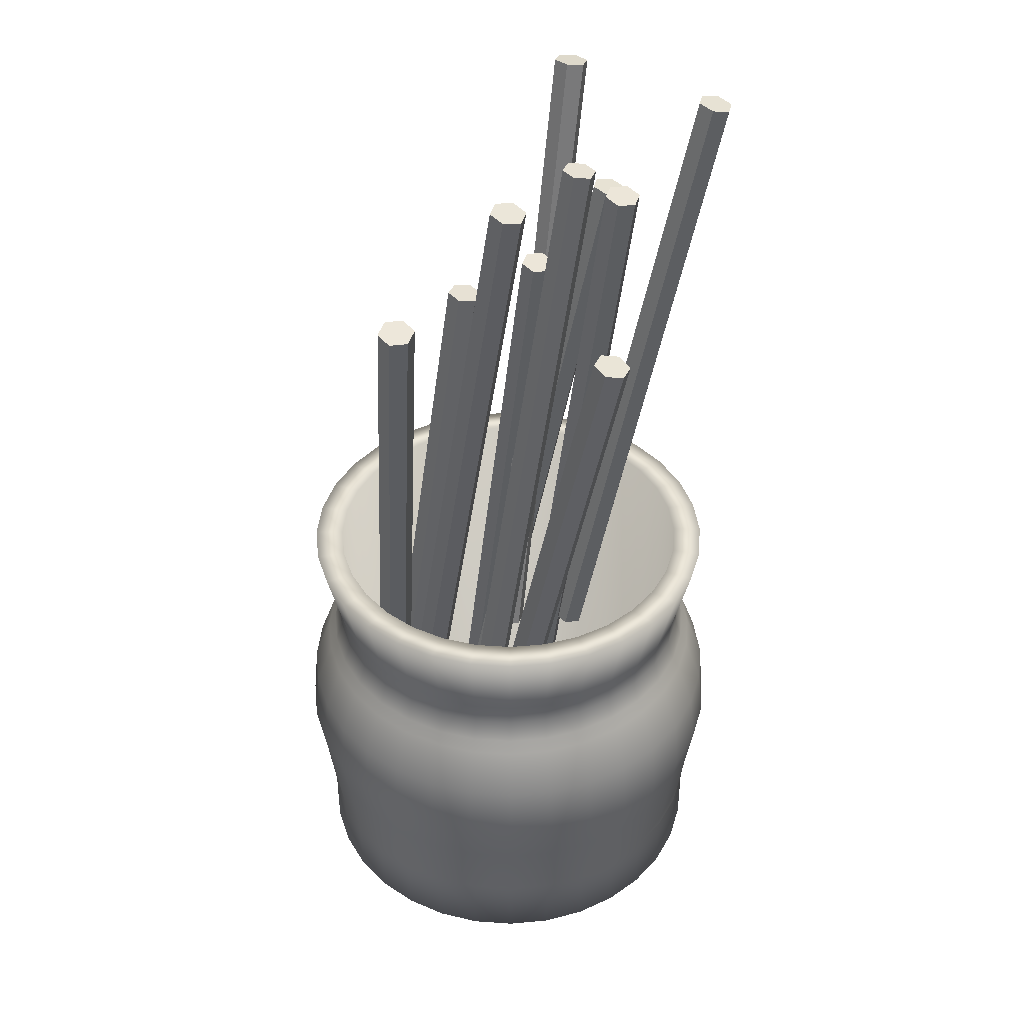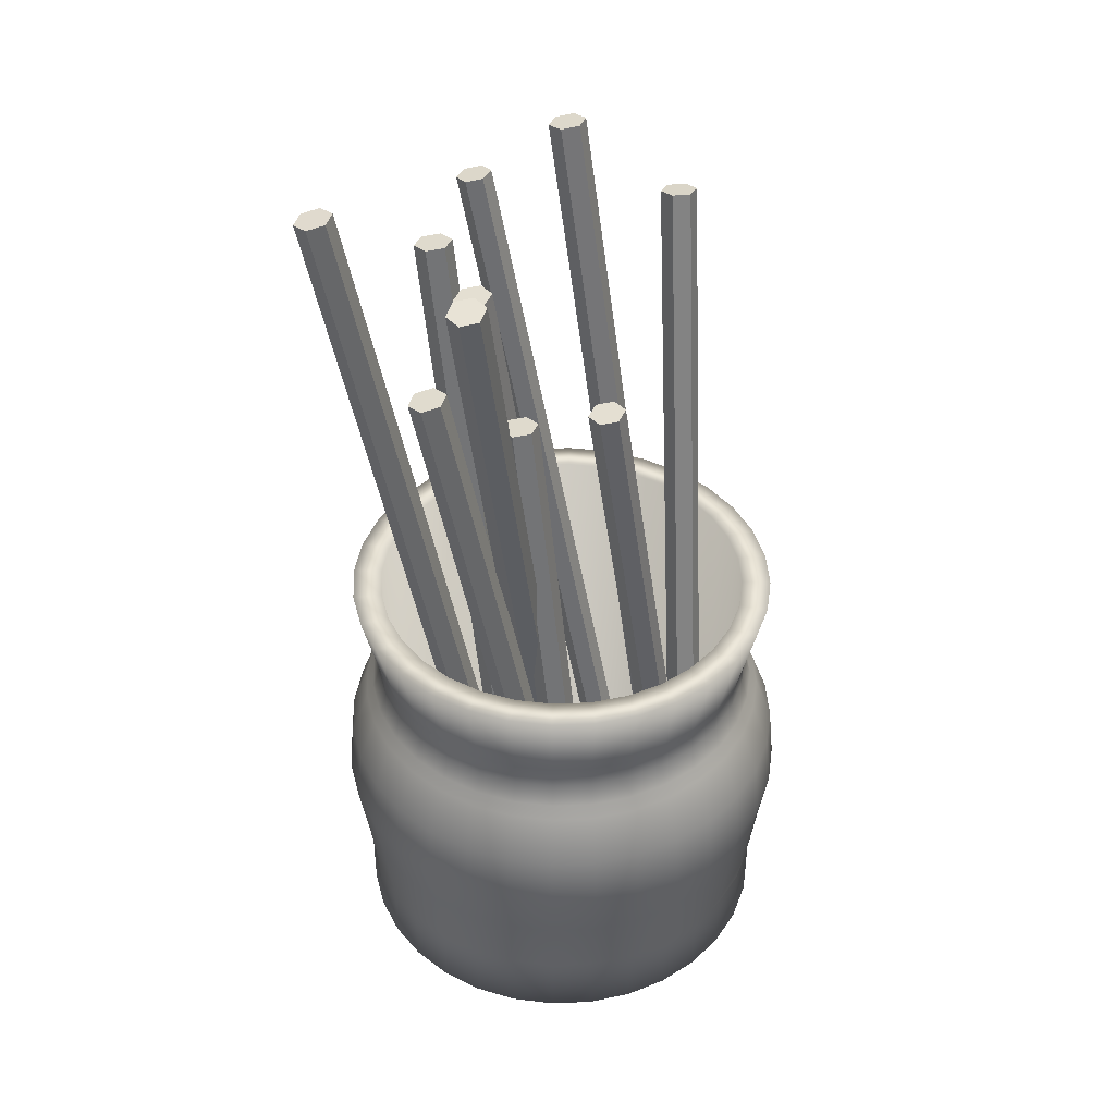
<metadata>
{"format":"obj","ext":"obj","renderer":"f3d","projection":"perspective","resolution":1024,"background":"white","views":[{"elev":40.7,"azim":-102.0,"up":"+Y"},{"elev":41.0,"azim":81.3,"up":"+Y"}]}
</metadata>
<code>
o pencils_Cylinder
v -6.522 1.997 1.044
v -6.522 2.1 1.051
v -6.512 1.997 1.045
v -6.513 2.1 1.052
v -6.502 1.997 1.048
v -6.505 2.1 1.054
v -6.493 1.997 1.052
v -6.497 2.1 1.058
v -6.485 1.997 1.059
v -6.49 2.1 1.064
v -6.479 1.997 1.067
v -6.485 2.1 1.07
v -6.474 1.997 1.076
v -6.48 2.1 1.078
v -6.471 1.997 1.085
v -6.478 2.1 1.087
v -6.47 1.997 1.095
v -6.477 2.1 1.095
v -6.471 1.997 1.105
v -6.478 2.1 1.104
v -6.474 1.997 1.115
v -6.48 2.1 1.112
v -6.479 1.997 1.124
v -6.485 2.1 1.12
v -6.485 1.997 1.132
v -6.49 2.1 1.127
v -6.493 1.997 1.138
v -6.497 2.1 1.132
v -6.502 1.997 1.143
v -6.505 2.1 1.136
v -6.512 1.997 1.146
v -6.513 2.1 1.139
v -6.522 1.997 1.147
v -6.522 2.1 1.14
v -6.532 1.997 1.146
v -6.53 2.1 1.139
v -6.541 1.997 1.143
v -6.539 2.1 1.136
v -6.55 1.997 1.138
v -6.546 2.1 1.132
v -6.558 1.997 1.132
v -6.553 2.1 1.127
v -6.564 1.997 1.124
v -6.559 2.1 1.12
v -6.569 1.997 1.115
v -6.563 2.1 1.112
v -6.572 1.997 1.105
v -6.565 2.1 1.104
v -6.573 1.997 1.095
v -6.566 2.1 1.095
v -6.572 1.997 1.085
v -6.565 2.1 1.087
v -6.569 1.997 1.076
v -6.563 2.1 1.078
v -6.564 1.997 1.067
v -6.559 2.1 1.07
v -6.558 1.997 1.059
v -6.553 2.1 1.064
v -6.55 1.997 1.052
v -6.546 2.1 1.058
v -6.541 1.997 1.048
v -6.539 2.1 1.054
v -6.532 1.997 1.045
v -6.53 2.1 1.052
v -6.512 2.1 1.045
v -6.522 2.1 1.044
v -6.502 2.1 1.048
v -6.493 2.1 1.052
v -6.485 2.1 1.059
v -6.479 2.1 1.067
v -6.474 2.1 1.076
v -6.471 2.1 1.085
v -6.47 2.1 1.095
v -6.471 2.1 1.105
v -6.474 2.1 1.115
v -6.479 2.1 1.124
v -6.485 2.1 1.132
v -6.493 2.1 1.138
v -6.502 2.1 1.143
v -6.512 2.1 1.146
v -6.522 2.1 1.147
v -6.532 2.1 1.146
v -6.541 2.1 1.143
v -6.55 2.1 1.138
v -6.558 2.1 1.132
v -6.564 2.1 1.124
v -6.569 2.1 1.115
v -6.572 2.1 1.105
v -6.573 2.1 1.095
v -6.572 2.1 1.085
v -6.569 2.1 1.076
v -6.564 2.1 1.067
v -6.558 2.1 1.059
v -6.55 2.1 1.052
v -6.541 2.1 1.048
v -6.532 2.1 1.045
v -6.513 2.006 1.052
v -6.522 2.006 1.051
v -6.505 2.006 1.054
v -6.497 2.006 1.058
v -6.49 2.006 1.064
v -6.485 2.006 1.07
v -6.48 2.006 1.078
v -6.478 2.006 1.087
v -6.477 2.006 1.095
v -6.478 2.006 1.104
v -6.48 2.006 1.112
v -6.485 2.006 1.12
v -6.49 2.006 1.127
v -6.497 2.006 1.132
v -6.505 2.006 1.136
v -6.513 2.006 1.139
v -6.522 2.006 1.14
v -6.53 2.006 1.139
v -6.539 2.006 1.136
v -6.546 2.006 1.132
v -6.553 2.006 1.127
v -6.559 2.006 1.12
v -6.563 2.006 1.112
v -6.565 2.006 1.104
v -6.566 2.006 1.095
v -6.565 2.006 1.087
v -6.563 2.006 1.078
v -6.559 2.006 1.07
v -6.553 2.006 1.064
v -6.546 2.006 1.058
v -6.539 2.006 1.054
v -6.53 2.006 1.052
v -6.522 2.013 1.044
v -6.512 2.013 1.045
v -6.502 2.013 1.048
v -6.493 2.013 1.052
v -6.485 2.013 1.059
v -6.479 2.013 1.067
v -6.474 2.013 1.076
v -6.471 2.013 1.085
v -6.47 2.013 1.095
v -6.471 2.013 1.105
v -6.474 2.013 1.115
v -6.479 2.013 1.124
v -6.485 2.013 1.132
v -6.493 2.013 1.138
v -6.502 2.013 1.143
v -6.512 2.013 1.146
v -6.522 2.013 1.147
v -6.532 2.013 1.146
v -6.541 2.013 1.143
v -6.55 2.013 1.138
v -6.558 2.013 1.132
v -6.564 2.013 1.124
v -6.569 2.013 1.115
v -6.572 2.013 1.105
v -6.573 2.013 1.095
v -6.572 2.013 1.085
v -6.569 2.013 1.076
v -6.564 2.013 1.067
v -6.558 2.013 1.059
v -6.55 2.013 1.052
v -6.541 2.013 1.048
v -6.532 2.013 1.045
v -6.522 2.066 1.045
v -6.522 2.029 1.042
v -6.522 2.055 1.041
v -6.522 2.041 1.04
v -6.511 2.029 1.043
v -6.512 2.066 1.046
v -6.511 2.041 1.041
v -6.511 2.055 1.042
v -6.501 2.029 1.046
v -6.502 2.066 1.049
v -6.5 2.041 1.044
v -6.501 2.055 1.045
v -6.492 2.029 1.051
v -6.494 2.066 1.054
v -6.491 2.041 1.049
v -6.491 2.055 1.05
v -6.484 2.029 1.057
v -6.486 2.066 1.06
v -6.482 2.041 1.056
v -6.483 2.055 1.057
v -6.477 2.029 1.065
v -6.48 2.066 1.067
v -6.475 2.041 1.064
v -6.476 2.055 1.065
v -6.472 2.029 1.075
v -6.475 2.066 1.076
v -6.47 2.041 1.074
v -6.471 2.055 1.074
v -6.469 2.029 1.085
v -6.473 2.066 1.085
v -6.467 2.041 1.084
v -6.468 2.055 1.085
v -6.468 2.029 1.095
v -6.472 2.066 1.095
v -6.466 2.041 1.095
v -6.467 2.055 1.095
v -6.469 2.029 1.106
v -6.473 2.066 1.105
v -6.467 2.041 1.106
v -6.468 2.055 1.106
v -6.472 2.029 1.116
v -6.475 2.066 1.114
v -6.47 2.041 1.116
v -6.471 2.055 1.116
v -6.477 2.029 1.125
v -6.48 2.066 1.123
v -6.475 2.041 1.126
v -6.476 2.055 1.125
v -6.484 2.029 1.133
v -6.486 2.066 1.131
v -6.482 2.041 1.134
v -6.483 2.055 1.134
v -6.492 2.029 1.14
v -6.494 2.066 1.137
v -6.491 2.041 1.141
v -6.491 2.055 1.14
v -6.501 2.029 1.145
v -6.502 2.066 1.141
v -6.5 2.041 1.147
v -6.501 2.055 1.145
v -6.511 2.029 1.148
v -6.512 2.066 1.144
v -6.511 2.041 1.15
v -6.511 2.055 1.148
v -6.522 2.029 1.149
v -6.522 2.066 1.145
v -6.522 2.041 1.151
v -6.522 2.055 1.149
v -6.532 2.029 1.148
v -6.531 2.066 1.144
v -6.532 2.041 1.15
v -6.532 2.055 1.148
v -6.542 2.029 1.145
v -6.541 2.066 1.141
v -6.543 2.041 1.147
v -6.542 2.055 1.145
v -6.551 2.029 1.14
v -6.549 2.066 1.137
v -6.552 2.041 1.141
v -6.552 2.055 1.14
v -6.559 2.029 1.133
v -6.557 2.066 1.131
v -6.561 2.041 1.134
v -6.56 2.055 1.134
v -6.566 2.029 1.125
v -6.563 2.066 1.123
v -6.568 2.041 1.126
v -6.567 2.055 1.125
v -6.571 2.029 1.116
v -6.568 2.066 1.114
v -6.573 2.041 1.116
v -6.572 2.055 1.116
v -6.574 2.029 1.106
v -6.571 2.066 1.105
v -6.576 2.041 1.106
v -6.575 2.055 1.106
v -6.575 2.029 1.095
v -6.572 2.066 1.095
v -6.577 2.041 1.095
v -6.576 2.055 1.095
v -6.574 2.029 1.085
v -6.571 2.066 1.085
v -6.576 2.041 1.084
v -6.575 2.055 1.085
v -6.571 2.029 1.075
v -6.568 2.066 1.076
v -6.573 2.041 1.074
v -6.572 2.055 1.074
v -6.566 2.029 1.065
v -6.563 2.066 1.067
v -6.568 2.041 1.064
v -6.567 2.055 1.065
v -6.559 2.029 1.057
v -6.557 2.066 1.06
v -6.561 2.041 1.056
v -6.56 2.055 1.057
v -6.551 2.029 1.051
v -6.549 2.066 1.054
v -6.552 2.041 1.049
v -6.552 2.055 1.05
v -6.542 2.029 1.046
v -6.541 2.066 1.049
v -6.543 2.041 1.044
v -6.542 2.055 1.045
v -6.532 2.029 1.043
v -6.531 2.066 1.046
v -6.532 2.041 1.041
v -6.532 2.055 1.042
v -6.522 2.08 1.049
v -6.522 2.069 1.047
v -6.522 2.075 1.049
v -6.512 2.069 1.048
v -6.512 2.08 1.049
v -6.512 2.075 1.05
v -6.503 2.069 1.051
v -6.504 2.08 1.052
v -6.504 2.075 1.052
v -6.495 2.069 1.055
v -6.496 2.08 1.056
v -6.496 2.075 1.057
v -6.487 2.069 1.061
v -6.489 2.08 1.062
v -6.489 2.075 1.062
v -6.481 2.069 1.068
v -6.483 2.08 1.069
v -6.483 2.075 1.069
v -6.477 2.069 1.077
v -6.478 2.08 1.077
v -6.479 2.075 1.077
v -6.474 2.069 1.086
v -6.476 2.08 1.086
v -6.476 2.075 1.086
v -6.473 2.069 1.095
v -6.475 2.08 1.095
v -6.475 2.075 1.095
v -6.474 2.069 1.105
v -6.476 2.08 1.104
v -6.476 2.075 1.104
v -6.477 2.069 1.114
v -6.478 2.08 1.113
v -6.479 2.075 1.113
v -6.481 2.069 1.122
v -6.483 2.08 1.121
v -6.483 2.075 1.121
v -6.487 2.069 1.129
v -6.489 2.08 1.128
v -6.489 2.075 1.128
v -6.495 2.069 1.135
v -6.496 2.08 1.134
v -6.496 2.075 1.134
v -6.503 2.069 1.14
v -6.504 2.08 1.138
v -6.504 2.075 1.138
v -6.512 2.069 1.142
v -6.512 2.08 1.141
v -6.512 2.075 1.141
v -6.522 2.069 1.143
v -6.522 2.08 1.142
v -6.522 2.075 1.142
v -6.531 2.069 1.142
v -6.531 2.08 1.141
v -6.531 2.075 1.141
v -6.54 2.069 1.14
v -6.539 2.08 1.138
v -6.539 2.075 1.138
v -6.548 2.069 1.135
v -6.547 2.08 1.134
v -6.547 2.075 1.134
v -6.556 2.069 1.129
v -6.554 2.08 1.128
v -6.554 2.075 1.128
v -6.562 2.069 1.122
v -6.56 2.08 1.121
v -6.56 2.075 1.121
v -6.566 2.069 1.114
v -6.565 2.08 1.113
v -6.565 2.075 1.113
v -6.569 2.069 1.105
v -6.567 2.08 1.104
v -6.567 2.075 1.104
v -6.57 2.069 1.095
v -6.568 2.08 1.095
v -6.568 2.075 1.095
v -6.569 2.069 1.086
v -6.567 2.08 1.086
v -6.567 2.075 1.086
v -6.566 2.069 1.077
v -6.565 2.08 1.077
v -6.565 2.075 1.077
v -6.562 2.069 1.068
v -6.56 2.08 1.069
v -6.56 2.075 1.069
v -6.556 2.069 1.061
v -6.554 2.08 1.062
v -6.554 2.075 1.062
v -6.548 2.069 1.055
v -6.547 2.08 1.056
v -6.547 2.075 1.057
v -6.54 2.069 1.051
v -6.539 2.08 1.052
v -6.539 2.075 1.052
v -6.531 2.069 1.048
v -6.531 2.08 1.049
v -6.531 2.075 1.05
v -6.505 2.05 1.112
v -6.51 2.216 1.144
v -6.501 2.05 1.114
v -6.506 2.216 1.146
v -6.501 2.049 1.118
v -6.505 2.215 1.15
v -6.504 2.049 1.121
v -6.509 2.215 1.153
v -6.508 2.049 1.119
v -6.513 2.215 1.151
v -6.508 2.05 1.115
v -6.513 2.216 1.147
v -6.524 2.047 1.067
v -6.544 2.214 1.086
v -6.52 2.048 1.069
v -6.54 2.214 1.088
v -6.52 2.047 1.073
v -6.54 2.214 1.093
v -6.524 2.046 1.075
v -6.544 2.213 1.095
v -6.527 2.046 1.073
v -6.547 2.213 1.093
v -6.528 2.047 1.069
v -6.548 2.213 1.089
v -6.484 2.017 1.093
v -6.489 2.183 1.125
v -6.48 2.017 1.094
v -6.485 2.183 1.126
v -6.48 2.016 1.098
v -6.484 2.182 1.13
v -6.483 2.016 1.101
v -6.488 2.182 1.133
v -6.487 2.016 1.099
v -6.492 2.182 1.131
v -6.488 2.017 1.095
v -6.492 2.183 1.127
v -6.502 2.033 1.105
v -6.521 2.2 1.119
v -6.498 2.033 1.107
v -6.517 2.201 1.121
v -6.498 2.033 1.111
v -6.517 2.2 1.125
v -6.502 2.032 1.113
v -6.521 2.2 1.127
v -6.505 2.032 1.111
v -6.524 2.199 1.125
v -6.505 2.032 1.107
v -6.525 2.2 1.121
v -6.517 2.024 1.058
v -6.55 2.19 1.059
v -6.513 2.025 1.06
v -6.547 2.19 1.061
v -6.513 2.025 1.065
v -6.547 2.19 1.066
v -6.517 2.024 1.067
v -6.551 2.19 1.068
v -6.521 2.023 1.064
v -6.554 2.189 1.065
v -6.52 2.023 1.06
v -6.554 2.189 1.061
v -6.477 2 1.09
v -6.496 2.168 1.104
v -6.473 2.001 1.092
v -6.492 2.168 1.106
v -6.473 2 1.096
v -6.492 2.167 1.11
v -6.477 2 1.098
v -6.496 2.167 1.113
v -6.48 1.999 1.096
v -6.5 2.167 1.111
v -6.481 2 1.092
v -6.5 2.167 1.106
v -6.503 2.047 1.098
v -6.479 2.213 1.119
v -6.5 2.047 1.096
v -6.475 2.213 1.117
v -6.496 2.046 1.098
v -6.472 2.212 1.119
v -6.496 2.046 1.102
v -6.472 2.212 1.123
v -6.5 2.046 1.104
v -6.475 2.212 1.125
v -6.503 2.047 1.102
v -6.479 2.213 1.123
v -6.508 2.03 1.091
v -6.507 2.198 1.115
v -6.504 2.031 1.089
v -6.503 2.198 1.113
v -6.501 2.03 1.091
v -6.499 2.197 1.115
v -6.501 2.03 1.095
v -6.499 2.197 1.119
v -6.504 2.029 1.097
v -6.503 2.197 1.121
v -6.508 2.03 1.095
v -6.507 2.197 1.119
v -6.555 2.021 1.078
v -6.573 2.187 1.106
v -6.551 2.022 1.076
v -6.569 2.188 1.105
v -6.548 2.022 1.079
v -6.566 2.188 1.107
v -6.548 2.021 1.083
v -6.566 2.187 1.111
v -6.552 2.021 1.084
v -6.57 2.186 1.113
v -6.555 2.021 1.082
v -6.573 2.186 1.111
v -6.507 1.998 1.062
v -6.505 2.165 1.086
v -6.503 1.998 1.06
v -6.502 2.165 1.084
v -6.499 1.997 1.062
v -6.498 2.165 1.086
v -6.499 1.997 1.067
v -6.498 2.164 1.09
v -6.503 1.997 1.068
v -6.502 2.164 1.092
v -6.507 1.997 1.066
v -6.505 2.164 1.09
f 385 386 388 387
f 387 388 390 389
f 389 390 392 391
f 391 392 394 393
f 388 386 396 394 392 390
f 393 394 396 395
f 395 396 386 385
f 385 387 389 391 393 395
f 397 398 400 399
f 399 400 402 401
f 401 402 404 403
f 403 404 406 405
f 400 398 408 406 404 402
f 405 406 408 407
f 407 408 398 397
f 397 399 401 403 405 407
f 409 410 412 411
f 411 412 414 413
f 413 414 416 415
f 415 416 418 417
f 412 410 420 418 416 414
f 417 418 420 419
f 419 420 410 409
f 409 411 413 415 417 419
f 421 422 424 423
f 423 424 426 425
f 425 426 428 427
f 427 428 430 429
f 424 422 432 430 428 426
f 429 430 432 431
f 431 432 422 421
f 421 423 425 427 429 431
f 433 434 436 435
f 435 436 438 437
f 437 438 440 439
f 439 440 442 441
f 436 434 444 442 440 438
f 441 442 444 443
f 443 444 434 433
f 433 435 437 439 441 443
f 445 446 448 447
f 447 448 450 449
f 449 450 452 451
f 451 452 454 453
f 448 446 456 454 452 450
f 453 454 456 455
f 455 456 446 445
f 445 447 449 451 453 455
f 457 458 460 459
f 459 460 462 461
f 461 462 464 463
f 463 464 466 465
f 460 458 468 466 464 462
f 465 466 468 467
f 467 468 458 457
f 457 459 461 463 465 467
f 469 470 472 471
f 471 472 474 473
f 473 474 476 475
f 475 476 478 477
f 472 470 480 478 476 474
f 477 478 480 479
f 479 480 470 469
f 469 471 473 475 477 479
f 481 482 484 483
f 483 484 486 485
f 485 486 488 487
f 487 488 490 489
f 484 482 492 490 488 486
f 489 490 492 491
f 491 492 482 481
f 481 483 485 487 489 491
f 493 494 496 495
f 495 496 498 497
f 497 498 500 499
f 499 500 502 501
f 496 494 504 502 500 498
f 501 502 504 503
f 503 504 494 493
f 493 495 497 499 501 503
f 293 65 67 296
f 166 292 295 170
f 170 295 298 174
f 174 298 301 178
f 178 301 304 182
f 182 304 307 186
f 186 307 310 190
f 190 310 313 194
f 194 313 316 198
f 198 316 319 202
f 202 319 322 206
f 206 322 325 210
f 210 325 328 214
f 214 328 331 218
f 218 331 334 222
f 222 334 337 226
f 226 337 340 230
f 230 340 343 234
f 234 343 346 238
f 238 346 349 242
f 242 349 352 246
f 246 352 355 250
f 250 355 358 254
f 254 358 361 258
f 258 361 364 262
f 262 364 367 266
f 266 367 370 270
f 270 370 373 274
f 274 373 376 278
f 278 376 379 282
f 32 30 111 112
f 282 379 382 286
f 161 290 292 166
f 1 3 5 7 9 11 13 15 17 19 21 23 25 27 29 31 33 35 37 39 41 43 45 47 49 51 53 55 57 59 61 63
f 2 4 65 66
f 4 6 67 65
f 6 8 68 67
f 8 10 69 68
f 10 12 70 69
f 12 14 71 70
f 14 16 72 71
f 16 18 73 72
f 18 20 74 73
f 20 22 75 74
f 22 24 76 75
f 24 26 77 76
f 26 28 78 77
f 28 30 79 78
f 30 32 80 79
f 32 34 81 80
f 34 36 82 81
f 36 38 83 82
f 38 40 84 83
f 40 42 85 84
f 42 44 86 85
f 44 46 87 86
f 46 48 88 87
f 48 50 89 88
f 50 52 90 89
f 52 54 91 90
f 54 56 92 91
f 56 58 93 92
f 58 60 94 93
f 60 62 95 94
f 62 64 96 95
f 64 2 66 96
f 97 98 128 127 126 125 124 123 122 121 120 119 118 117 116 115 114 113 112 111 110 109 108 107 106 105 104 103 102 101 100 99
f 6 4 97 99
f 60 58 125 126
f 34 32 112 113
f 8 6 99 100
f 62 60 126 127
f 36 34 113 114
f 10 8 100 101
f 64 62 127 128
f 38 36 114 115
f 12 10 101 102
f 2 64 128 98
f 40 38 115 116
f 14 12 102 103
f 42 40 116 117
f 16 14 103 104
f 44 42 117 118
f 18 16 104 105
f 46 44 118 119
f 20 18 105 106
f 48 46 119 120
f 22 20 106 107
f 50 48 120 121
f 24 22 107 108
f 52 50 121 122
f 26 24 108 109
f 54 52 122 123
f 28 26 109 110
f 56 54 123 124
f 30 28 110 111
f 4 2 98 97
f 58 56 124 125
f 63 160 129 1
f 286 382 290 161
f 296 67 68 299
f 61 159 160 63
f 159 281 285 160
f 59 158 159 61
f 158 277 281 159
f 57 157 158 59
f 380 95 96 383
f 157 273 277 158
f 55 156 157 57
f 377 94 95 380
f 156 269 273 157
f 53 155 156 55
f 374 93 94 377
f 155 265 269 156
f 51 154 155 53
f 371 92 93 374
f 154 261 265 155
f 49 153 154 51
f 368 91 92 371
f 153 257 261 154
f 47 152 153 49
f 365 90 91 368
f 152 253 257 153
f 45 151 152 47
f 362 89 90 365
f 151 249 253 152
f 43 150 151 45
f 359 88 89 362
f 150 245 249 151
f 41 149 150 43
f 356 87 88 359
f 149 241 245 150
f 39 148 149 41
f 353 86 87 356
f 148 237 241 149
f 37 147 148 39
f 350 85 86 353
f 147 233 237 148
f 35 146 147 37
f 347 84 85 350
f 146 229 233 147
f 33 145 146 35
f 344 83 84 347
f 145 225 229 146
f 31 144 145 33
f 341 82 83 344
f 144 221 225 145
f 29 143 144 31
f 338 81 82 341
f 143 217 221 144
f 27 142 143 29
f 335 80 81 338
f 142 213 217 143
f 25 141 142 27
f 332 79 80 335
f 141 209 213 142
f 23 140 141 25
f 329 78 79 332
f 140 205 209 141
f 21 139 140 23
f 326 77 78 329
f 139 201 205 140
f 19 138 139 21
f 323 76 77 326
f 138 197 201 139
f 17 137 138 19
f 320 75 76 323
f 137 193 197 138
f 15 136 137 17
f 317 74 75 320
f 136 189 193 137
f 13 135 136 15
f 314 73 74 317
f 135 185 189 136
f 11 134 135 13
f 311 72 73 314
f 134 181 185 135
f 9 133 134 11
f 308 71 72 311
f 133 177 181 134
f 7 132 133 9
f 305 70 71 308
f 132 173 177 133
f 5 131 132 7
f 302 69 70 305
f 131 169 173 132
f 3 130 131 5
f 299 68 69 302
f 130 165 169 131
f 1 129 130 3
f 160 285 162 129
f 289 66 65 293
f 286 161 163 288
f 288 163 164 287
f 287 164 162 285
f 282 286 288 284
f 284 288 287 283
f 283 287 285 281
f 278 282 284 280
f 280 284 283 279
f 279 283 281 277
f 274 278 280 276
f 276 280 279 275
f 275 279 277 273
f 270 274 276 272
f 272 276 275 271
f 271 275 273 269
f 266 270 272 268
f 268 272 271 267
f 267 271 269 265
f 262 266 268 264
f 264 268 267 263
f 263 267 265 261
f 258 262 264 260
f 260 264 263 259
f 259 263 261 257
f 254 258 260 256
f 256 260 259 255
f 255 259 257 253
f 250 254 256 252
f 252 256 255 251
f 251 255 253 249
f 246 250 252 248
f 248 252 251 247
f 247 251 249 245
f 242 246 248 244
f 244 248 247 243
f 243 247 245 241
f 238 242 244 240
f 240 244 243 239
f 239 243 241 237
f 234 238 240 236
f 236 240 239 235
f 235 239 237 233
f 230 234 236 232
f 232 236 235 231
f 231 235 233 229
f 226 230 232 228
f 228 232 231 227
f 227 231 229 225
f 222 226 228 224
f 224 228 227 223
f 223 227 225 221
f 218 222 224 220
f 220 224 223 219
f 219 223 221 217
f 214 218 220 216
f 216 220 219 215
f 215 219 217 213
f 210 214 216 212
f 212 216 215 211
f 211 215 213 209
f 206 210 212 208
f 208 212 211 207
f 207 211 209 205
f 202 206 208 204
f 204 208 207 203
f 203 207 205 201
f 198 202 204 200
f 200 204 203 199
f 199 203 201 197
f 194 198 200 196
f 196 200 199 195
f 195 199 197 193
f 190 194 196 192
f 192 196 195 191
f 191 195 193 189
f 186 190 192 188
f 188 192 191 187
f 187 191 189 185
f 182 186 188 184
f 184 188 187 183
f 183 187 185 181
f 178 182 184 180
f 180 184 183 179
f 179 183 181 177
f 174 178 180 176
f 176 180 179 175
f 175 179 177 173
f 170 174 176 172
f 172 176 175 171
f 171 175 173 169
f 166 170 172 168
f 168 172 171 167
f 167 171 169 165
f 161 166 168 163
f 163 168 167 164
f 164 167 165 162
f 129 162 165 130
f 383 289 291 384
f 384 291 290 382
f 380 383 384 381
f 381 384 382 379
f 377 380 381 378
f 378 381 379 376
f 374 377 378 375
f 375 378 376 373
f 371 374 375 372
f 372 375 373 370
f 368 371 372 369
f 369 372 370 367
f 365 368 369 366
f 366 369 367 364
f 362 365 366 363
f 363 366 364 361
f 359 362 363 360
f 360 363 361 358
f 356 359 360 357
f 357 360 358 355
f 353 356 357 354
f 354 357 355 352
f 350 353 354 351
f 351 354 352 349
f 347 350 351 348
f 348 351 349 346
f 344 347 348 345
f 345 348 346 343
f 341 344 345 342
f 342 345 343 340
f 338 341 342 339
f 339 342 340 337
f 335 338 339 336
f 336 339 337 334
f 332 335 336 333
f 333 336 334 331
f 329 332 333 330
f 330 333 331 328
f 326 329 330 327
f 327 330 328 325
f 323 326 327 324
f 324 327 325 322
f 320 323 324 321
f 321 324 322 319
f 317 320 321 318
f 318 321 319 316
f 314 317 318 315
f 315 318 316 313
f 311 314 315 312
f 312 315 313 310
f 308 311 312 309
f 309 312 310 307
f 305 308 309 306
f 306 309 307 304
f 302 305 306 303
f 303 306 304 301
f 299 302 303 300
f 300 303 301 298
f 296 299 300 297
f 297 300 298 295
f 293 296 297 294
f 294 297 295 292
f 289 293 294 291
f 291 294 292 290
f 383 96 66 289

</code>
